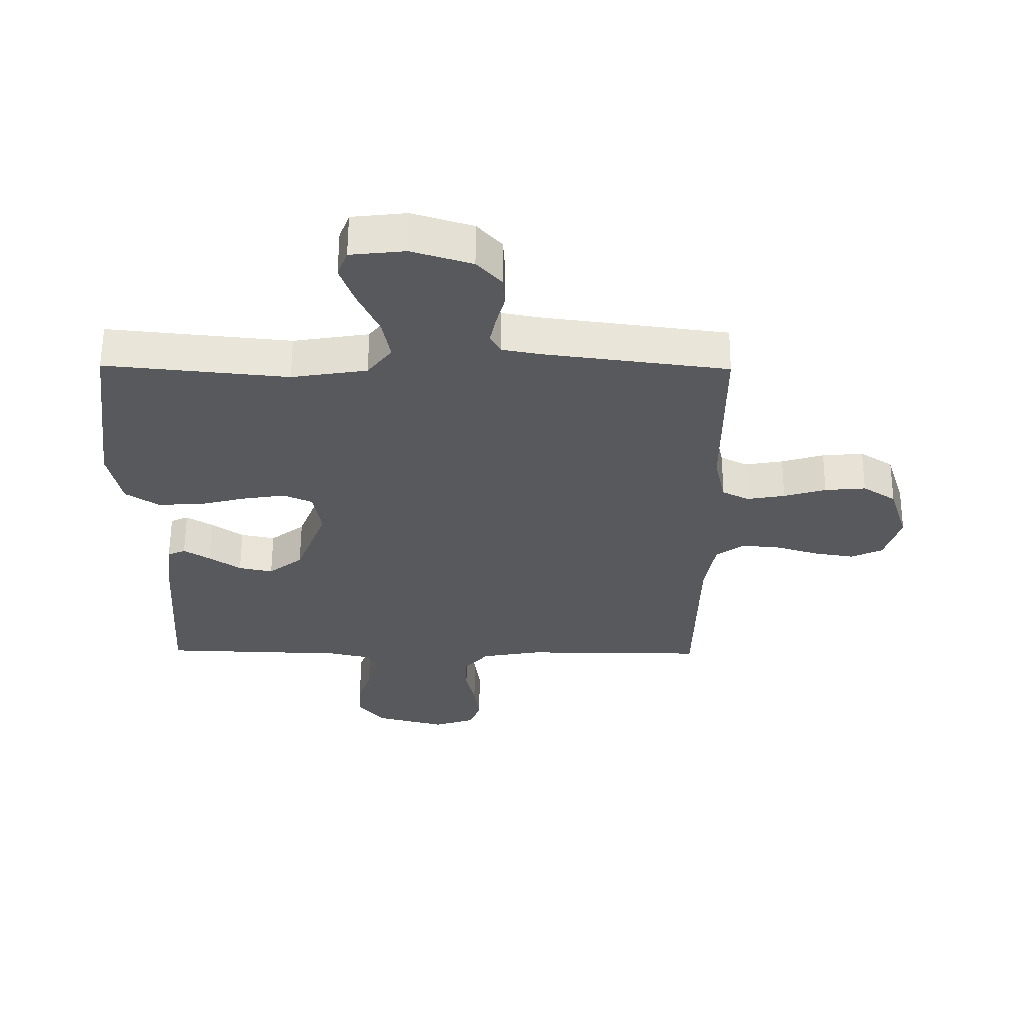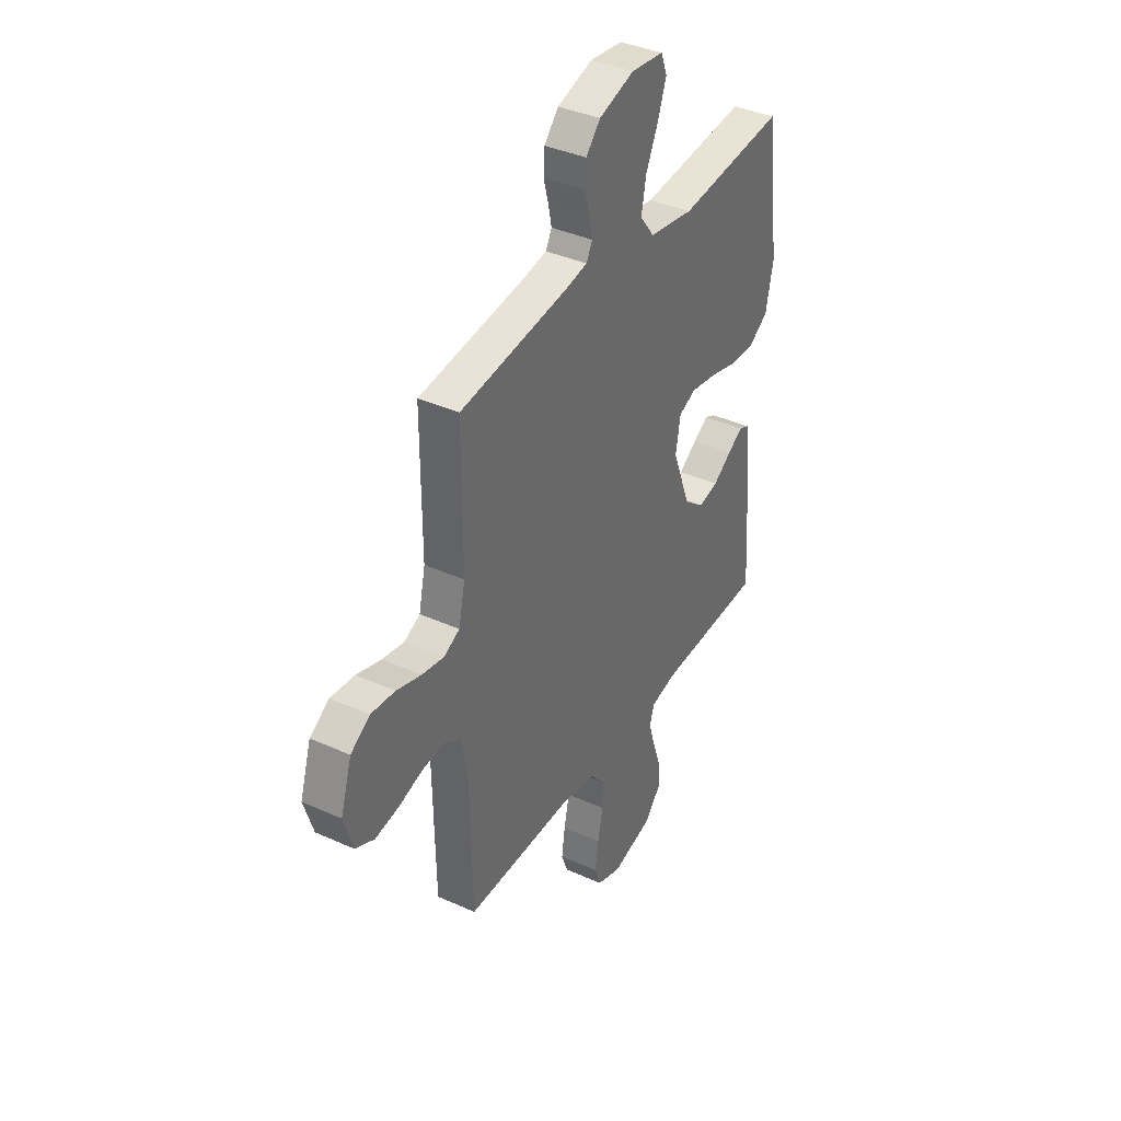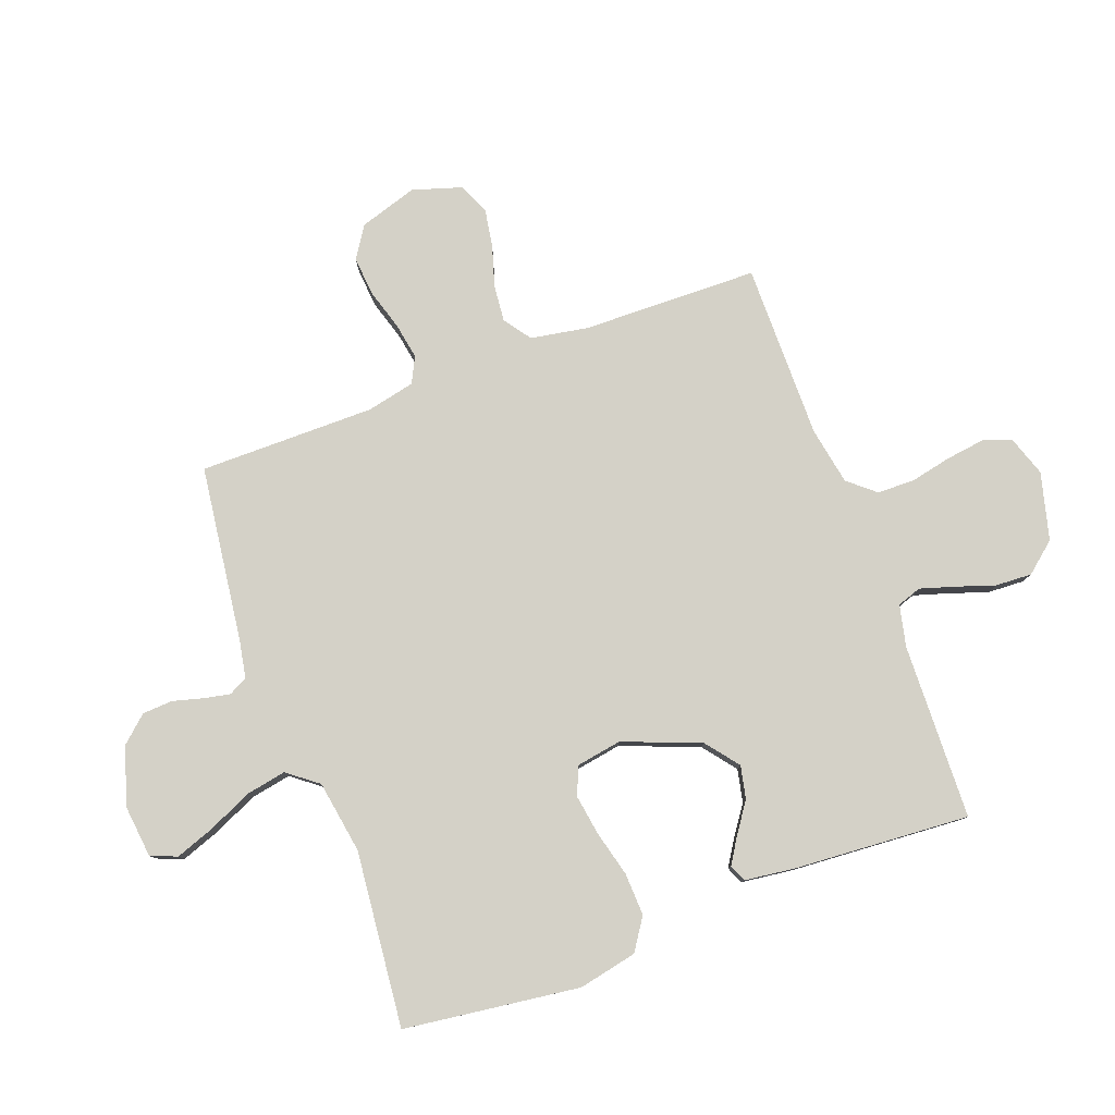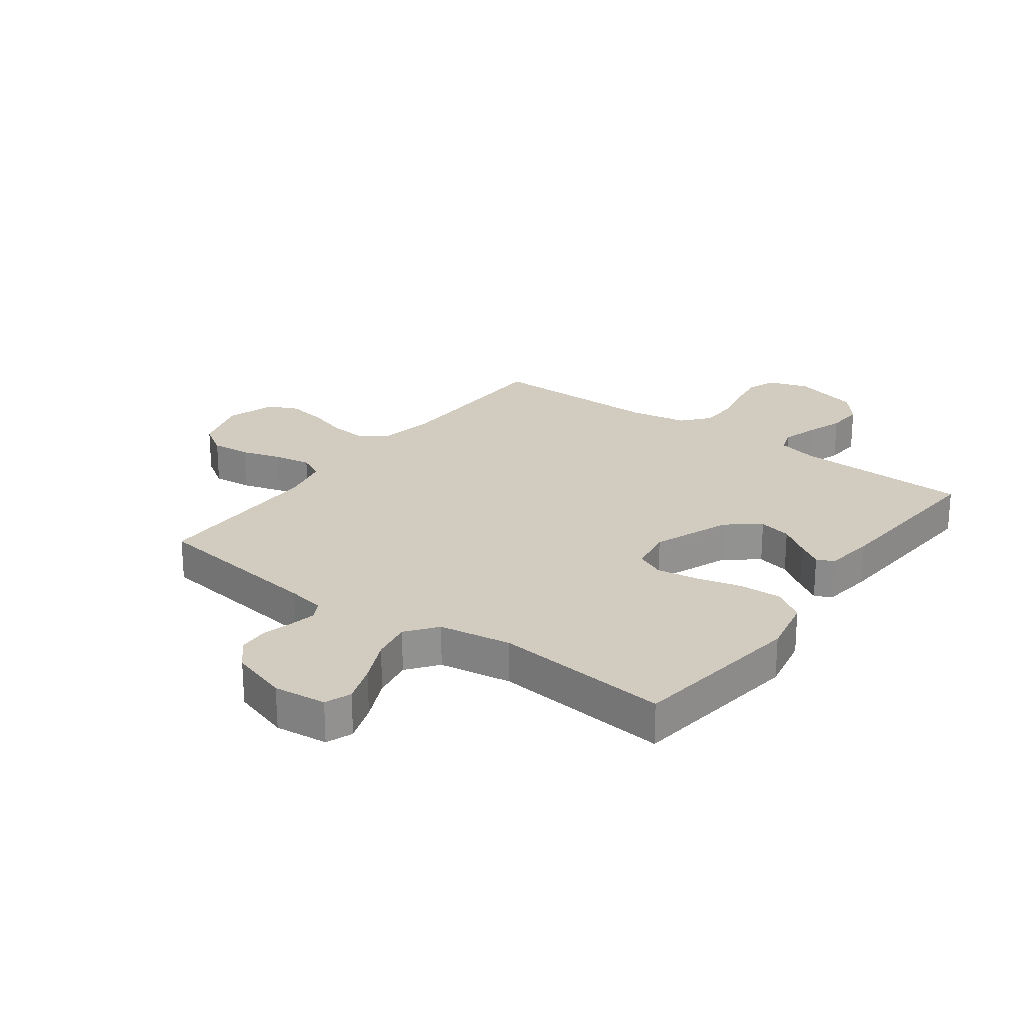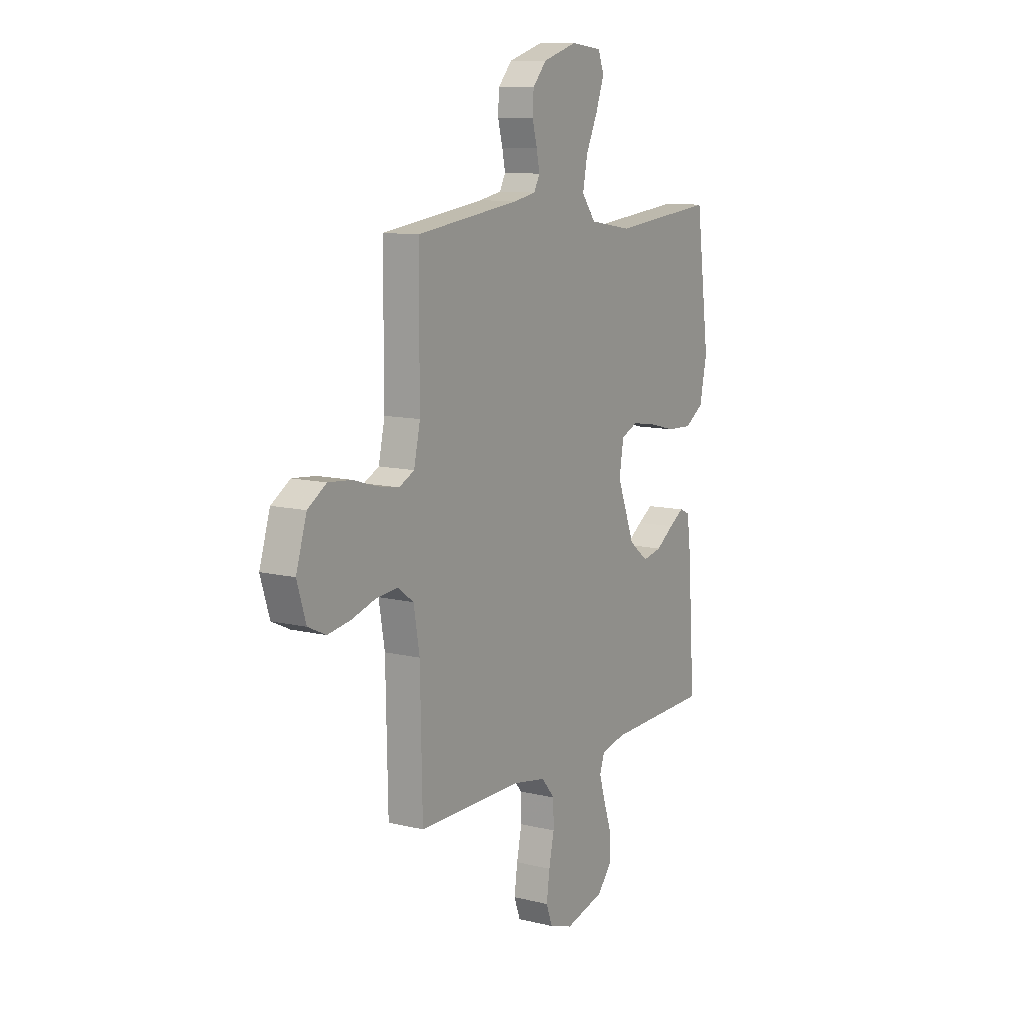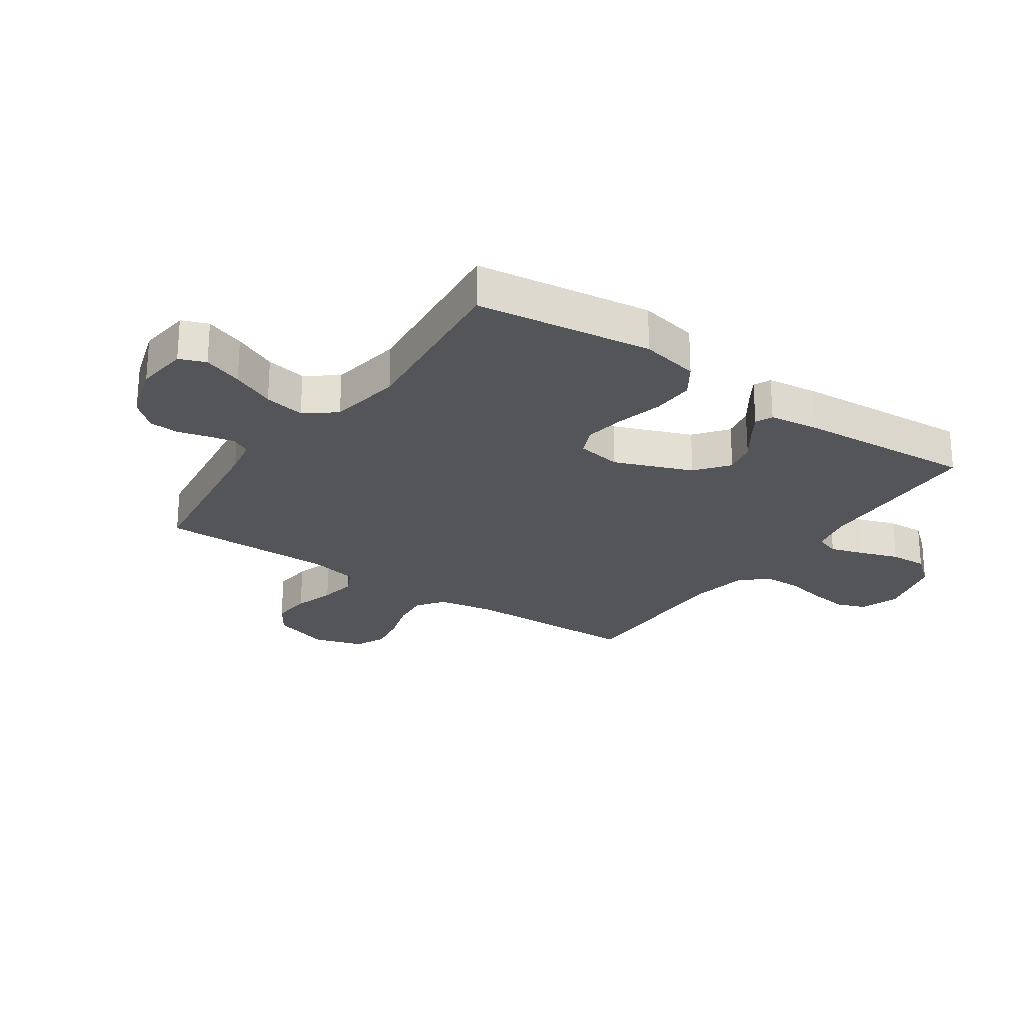
<metadata>
{"format":"obj","ext":"obj","renderer":"f3d","projection":"perspective","resolution":1024,"background":"white","views":[{"elev":59.8,"azim":-179.6,"up":"+Z"},{"elev":38.1,"azim":-60.2,"up":"+Z"},{"elev":79.8,"azim":69.7,"up":"+Y"},{"elev":23.9,"azim":36.5,"up":"+Y"},{"elev":10.7,"azim":-58.7,"up":"+Z"},{"elev":-24.6,"azim":55.5,"up":"+Y"}]}
</metadata>
<code>
v 0.5 0.07 -0.5
v 0.2 0.07 -0.509
v 0.129 0.07 -0.525
v 0.115 0.07 -0.566
v 0.133 0.07 -0.625
v 0.155 0.07 -0.69
v 0.158 0.07 -0.753
v 0.115 0.07 -0.805
v 0 0.07 -0.835
v -0.068 0.07 -0.812
v -0.086 0.07 -0.763
v -0.077 0.07 -0.697
v -0.062 0.07 -0.627
v -0.063 0.07 -0.563
v -0.102 0.07 -0.517
v -0.2 0.07 -0.499
v -0.5 0.07 -0.5
v -0.506 0.07 -0.2
v -0.523 0.07 -0.102
v -0.569 0.07 -0.069
v -0.632 0.07 -0.075
v -0.701 0.07 -0.096
v -0.767 0.07 -0.107
v -0.819 0.07 -0.083
v -0.845 0.07 0
v -0.814 0.07 0.099
v -0.76 0.07 0.134
v -0.693 0.07 0.128
v -0.624 0.07 0.107
v -0.562 0.07 0.096
v -0.518 0.07 0.118
v -0.5 0.07 0.2
v -0.5 0.07 0.5
v -0.2 0.07 0.539
v -0.136 0.07 0.551
v -0.119 0.07 0.583
v -0.128 0.07 0.627
v -0.142 0.07 0.679
v -0.139 0.07 0.731
v -0.099 0.07 0.776
v 0 0.07 0.807
v 0.09 0.07 0.797
v 0.107 0.07 0.752
v 0.083 0.07 0.685
v 0.049 0.07 0.611
v 0.036 0.07 0.542
v 0.076 0.07 0.49
v 0.2 0.07 0.47
v 0.5 0.07 0.5
v 0.539 0.07 0.2
v 0.518 0.07 0.1
v 0.464 0.07 0.064
v 0.391 0.07 0.067
v 0.313 0.07 0.087
v 0.243 0.07 0.098
v 0.195 0.07 0.077
v 0.182 0.07 0
v 0.233 0.07 -0.132
v 0.289 0.07 -0.176
v 0.345 0.07 -0.164
v 0.397 0.07 -0.128
v 0.44 0.07 -0.101
v 0.469 0.07 -0.114
v 0.48 0.07 -0.2
v 0.5 0 -0.5
v 0.2 0 -0.509
v 0.129 0 -0.525
v 0.115 0 -0.566
v 0.133 0 -0.625
v 0.155 0 -0.69
v 0.158 0 -0.753
v 0.115 0 -0.805
v 0 0 -0.835
v -0.068 0 -0.812
v -0.086 0 -0.763
v -0.077 0 -0.697
v -0.062 0 -0.627
v -0.063 0 -0.563
v -0.102 0 -0.517
v -0.2 0 -0.499
v -0.5 0 -0.5
v -0.506 0 -0.2
v -0.523 0 -0.102
v -0.569 0 -0.069
v -0.632 0 -0.075
v -0.701 0 -0.096
v -0.767 0 -0.107
v -0.819 0 -0.083
v -0.845 0 0
v -0.814 0 0.099
v -0.76 0 0.134
v -0.693 0 0.128
v -0.624 0 0.107
v -0.562 0 0.096
v -0.518 0 0.118
v -0.5 0 0.2
v -0.5 0 0.5
v -0.2 0 0.539
v -0.136 0 0.551
v -0.119 0 0.583
v -0.128 0 0.627
v -0.142 0 0.679
v -0.139 0 0.731
v -0.099 0 0.776
v 0 0 0.807
v 0.09 0 0.797
v 0.107 0 0.752
v 0.083 0 0.685
v 0.049 0 0.611
v 0.036 0 0.542
v 0.076 0 0.49
v 0.2 0 0.47
v 0.5 0 0.5
v 0.539 0 0.2
v 0.518 0 0.1
v 0.464 0 0.064
v 0.391 0 0.067
v 0.313 0 0.087
v 0.243 0 0.098
v 0.195 0 0.077
v 0.182 0 0
v 0.233 0 -0.132
v 0.289 0 -0.176
v 0.345 0 -0.164
v 0.397 0 -0.128
v 0.44 0 -0.101
v 0.469 0 -0.114
v 0.48 0 -0.2
f 63 64 1 2
f 60 61 62 63
f 60 63 2 3
f 59 60 3
f 58 59 3
f 57 58 3 4
f 51 52 53 54
f 51 54 55
f 48 49 50 51
f 47 48 51 55
f 46 47 55 56
f 42 43 44 45
f 40 41 42 45
f 40 45 46
f 37 38 39 40
f 36 37 40 46
f 35 36 46 56
f 32 33 34
f 31 32 34 35
f 26 27 28 29
f 26 29 30
f 25 26 30
f 24 25 30
f 21 22 23 24
f 20 21 24 30
f 19 20 30 31
f 16 17 18
f 15 16 18 19
f 10 11 12 13
f 8 9 10 13
f 8 13 14
f 5 6 7 8
f 4 5 8 14
f 57 4 14 15
f 31 35 56 57
f 15 19 31 57
f 66 65 128 127
f 127 126 125 124
f 67 66 127 124
f 67 124 123
f 67 123 122
f 68 67 122 121
f 118 117 116 115
f 119 118 115
f 115 114 113 112
f 119 115 112 111
f 120 119 111 110
f 109 108 107 106
f 109 106 105 104
f 110 109 104
f 104 103 102 101
f 110 104 101 100
f 120 110 100 99
f 98 97 96
f 99 98 96 95
f 93 92 91 90
f 94 93 90
f 94 90 89
f 94 89 88
f 88 87 86 85
f 94 88 85 84
f 95 94 84 83
f 82 81 80
f 83 82 80 79
f 77 76 75 74
f 77 74 73 72
f 78 77 72
f 72 71 70 69
f 78 72 69 68
f 79 78 68 121
f 121 120 99 95
f 121 95 83 79
f 1 65 66 2
f 2 66 67 3
f 3 67 68 4
f 4 68 69 5
f 5 69 70 6
f 6 70 71 7
f 7 71 72 8
f 8 72 73 9
f 9 73 74 10
f 10 74 75 11
f 11 75 76 12
f 12 76 77 13
f 13 77 78 14
f 14 78 79 15
f 15 79 80 16
f 16 80 81 17
f 17 81 82 18
f 18 82 83 19
f 19 83 84 20
f 20 84 85 21
f 21 85 86 22
f 22 86 87 23
f 23 87 88 24
f 24 88 89 25
f 25 89 90 26
f 26 90 91 27
f 27 91 92 28
f 28 92 93 29
f 29 93 94 30
f 30 94 95 31
f 31 95 96 32
f 32 96 97 33
f 33 97 98 34
f 34 98 99 35
f 35 99 100 36
f 36 100 101 37
f 37 101 102 38
f 38 102 103 39
f 39 103 104 40
f 40 104 105 41
f 41 105 106 42
f 42 106 107 43
f 43 107 108 44
f 44 108 109 45
f 45 109 110 46
f 46 110 111 47
f 47 111 112 48
f 48 112 113 49
f 49 113 114 50
f 50 114 115 51
f 51 115 116 52
f 52 116 117 53
f 53 117 118 54
f 54 118 119 55
f 55 119 120 56
f 56 120 121 57
f 57 121 122 58
f 58 122 123 59
f 59 123 124 60
f 60 124 125 61
f 61 125 126 62
f 62 126 127 63
f 63 127 128 64
f 64 128 65 1

</code>
